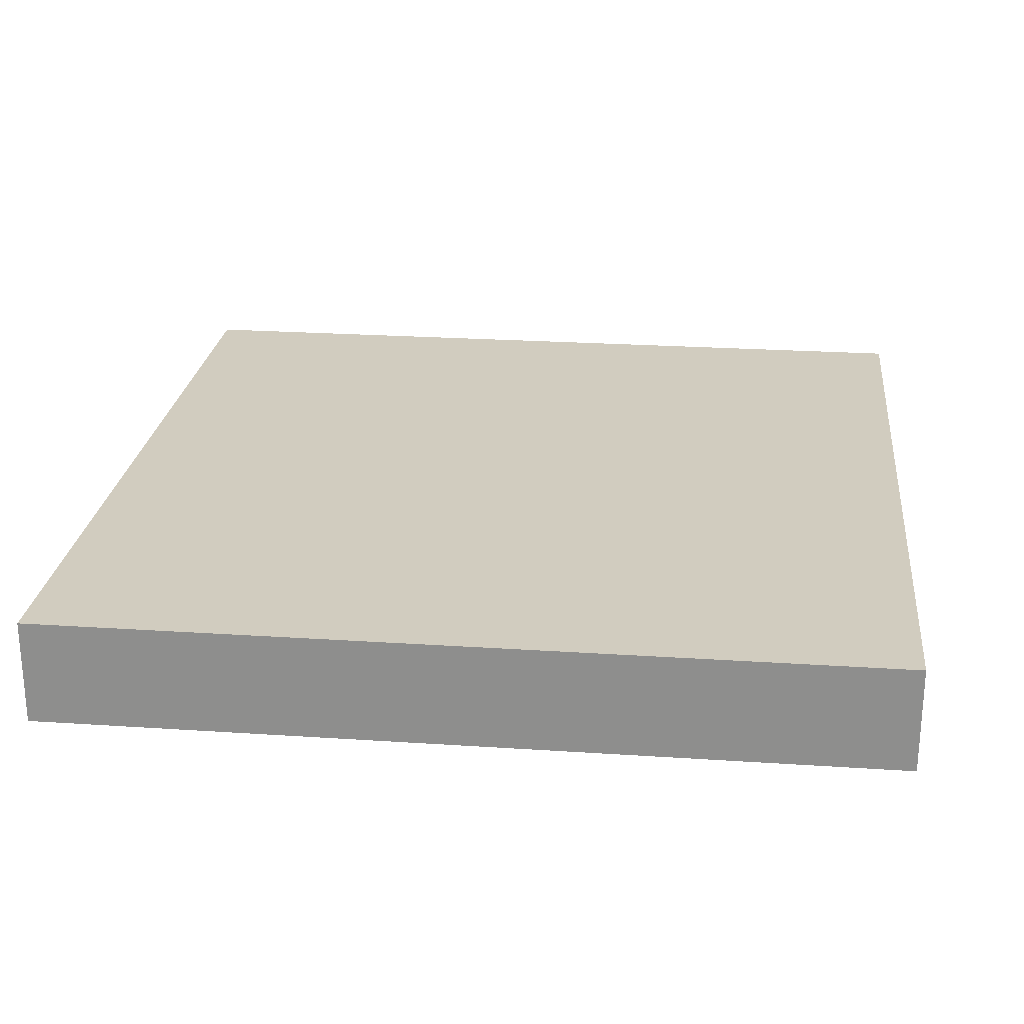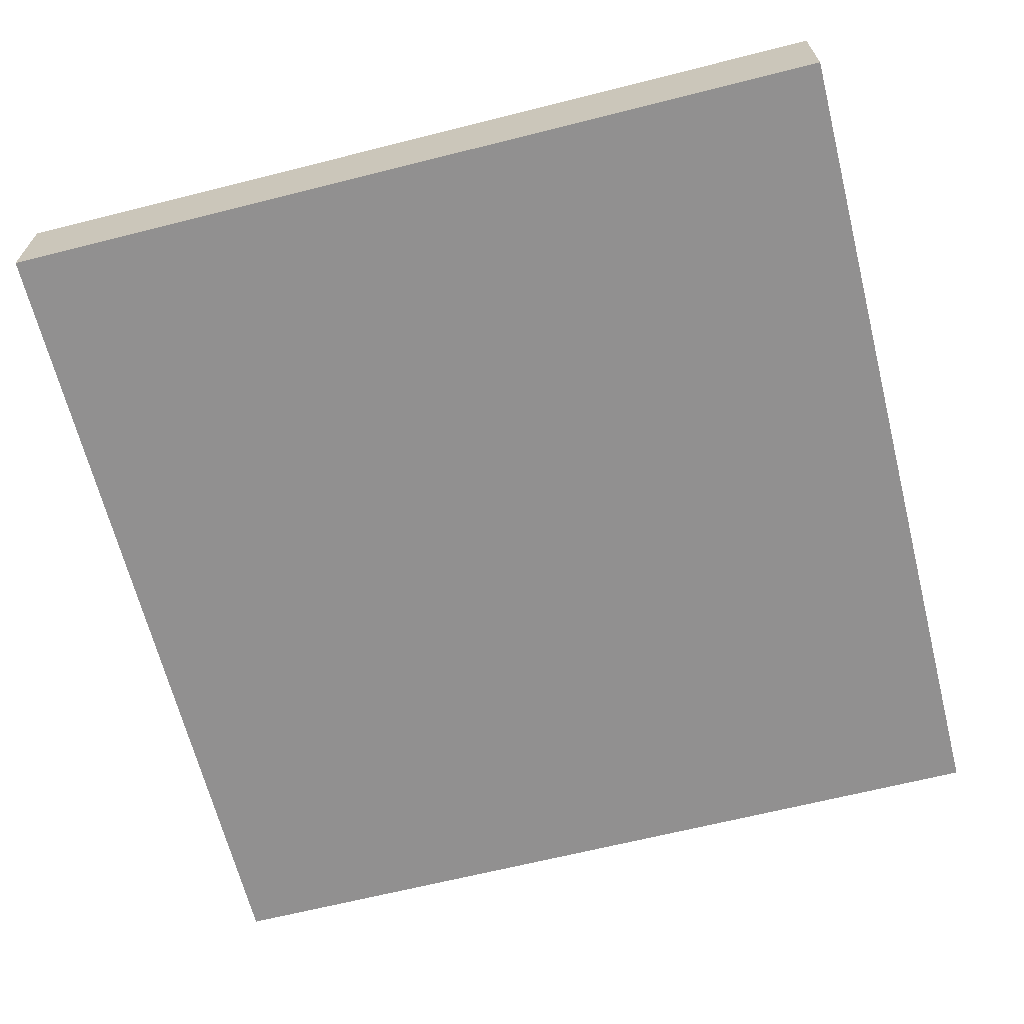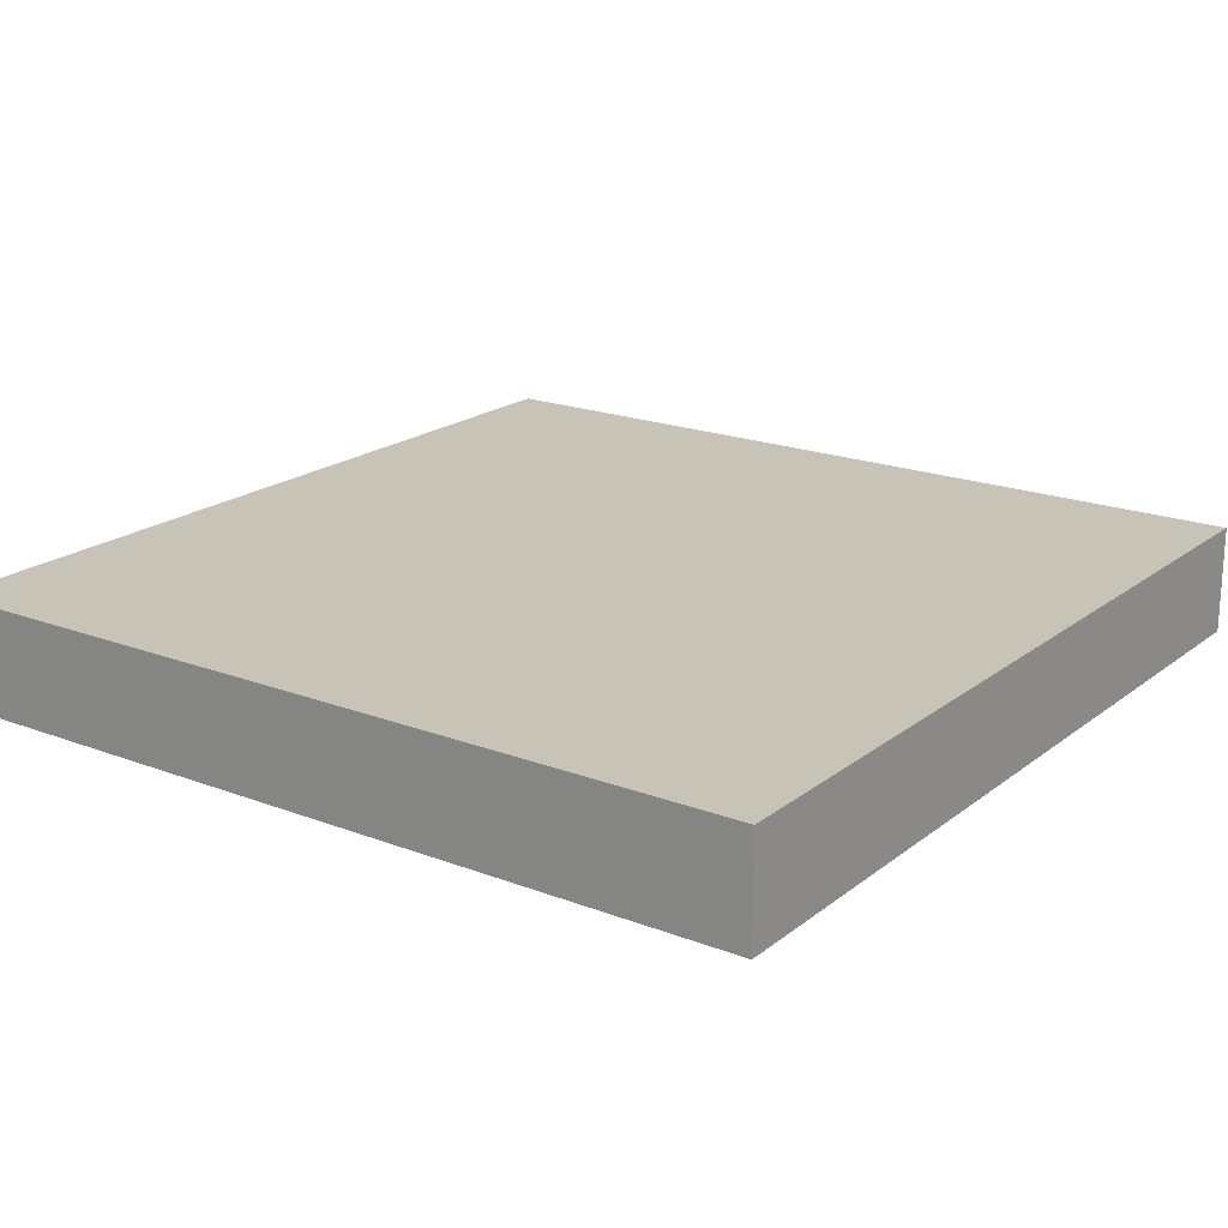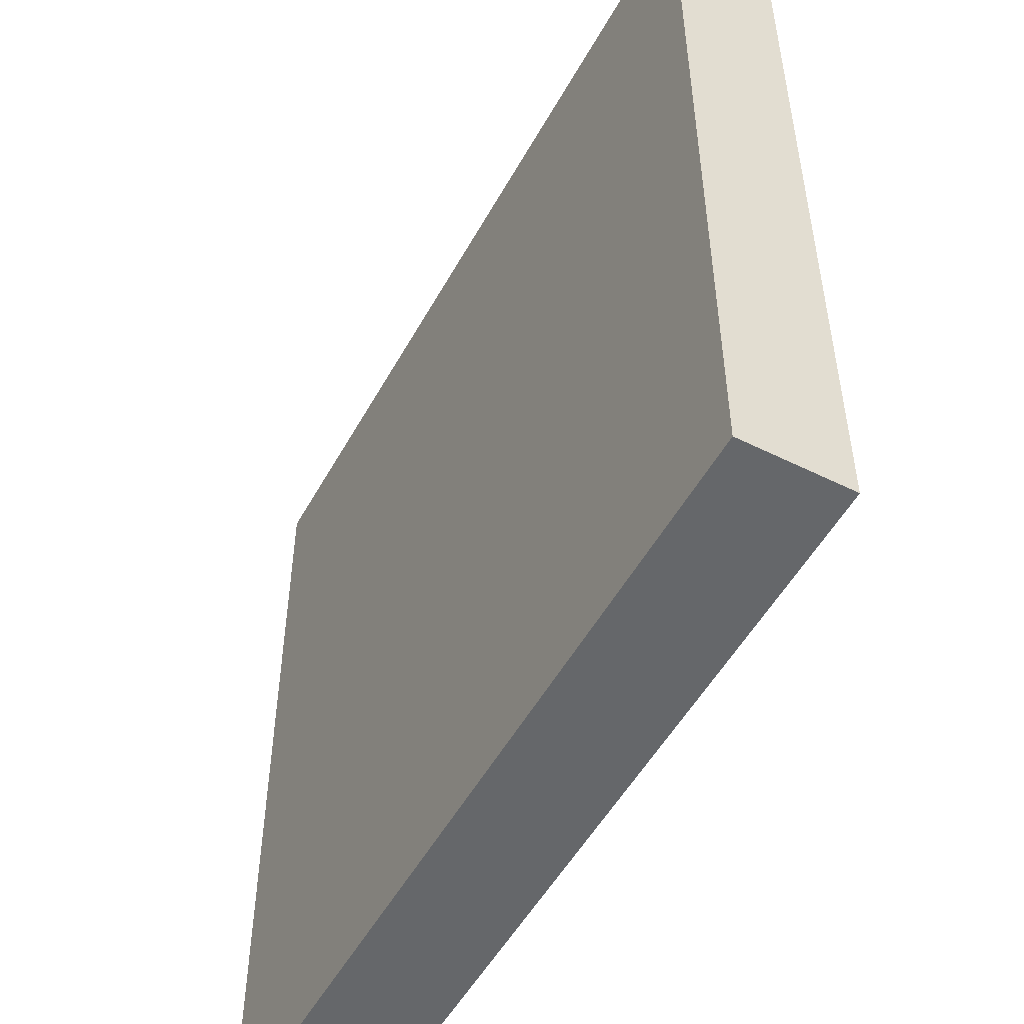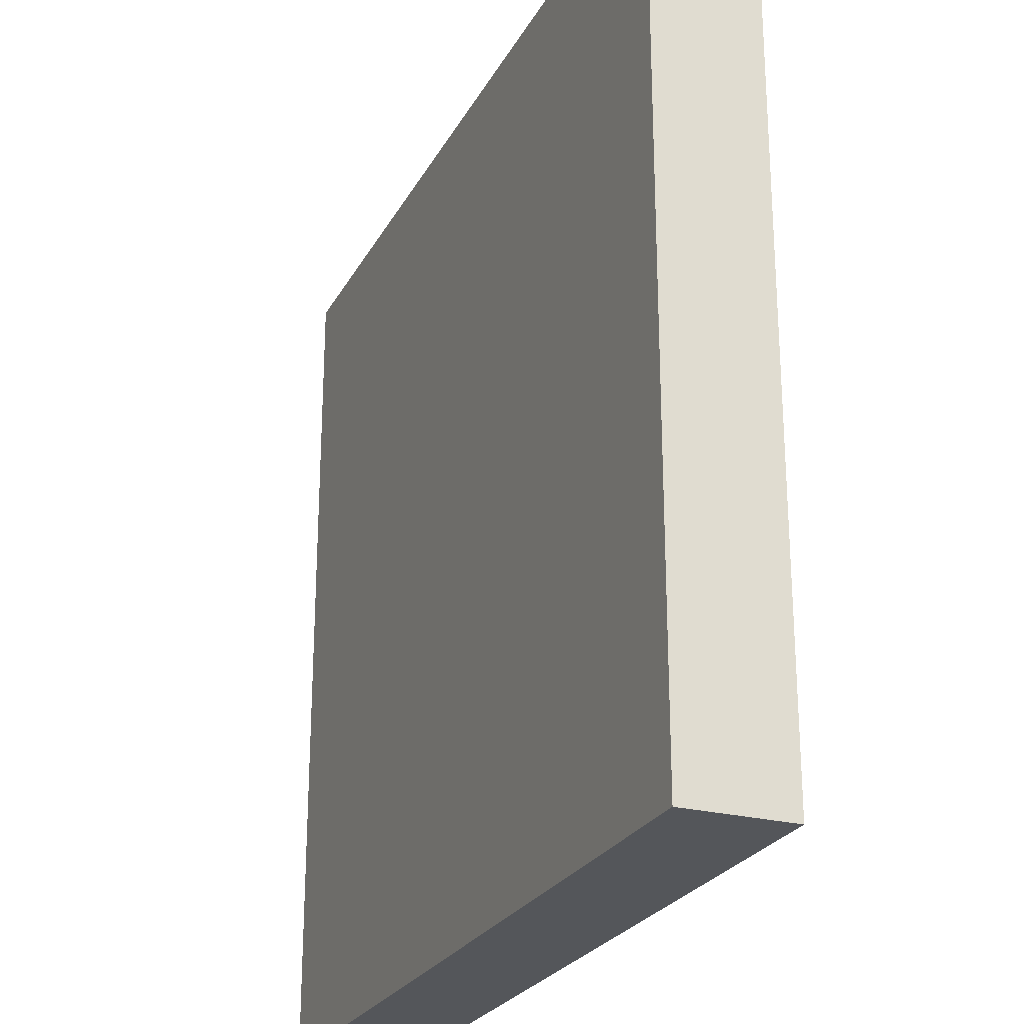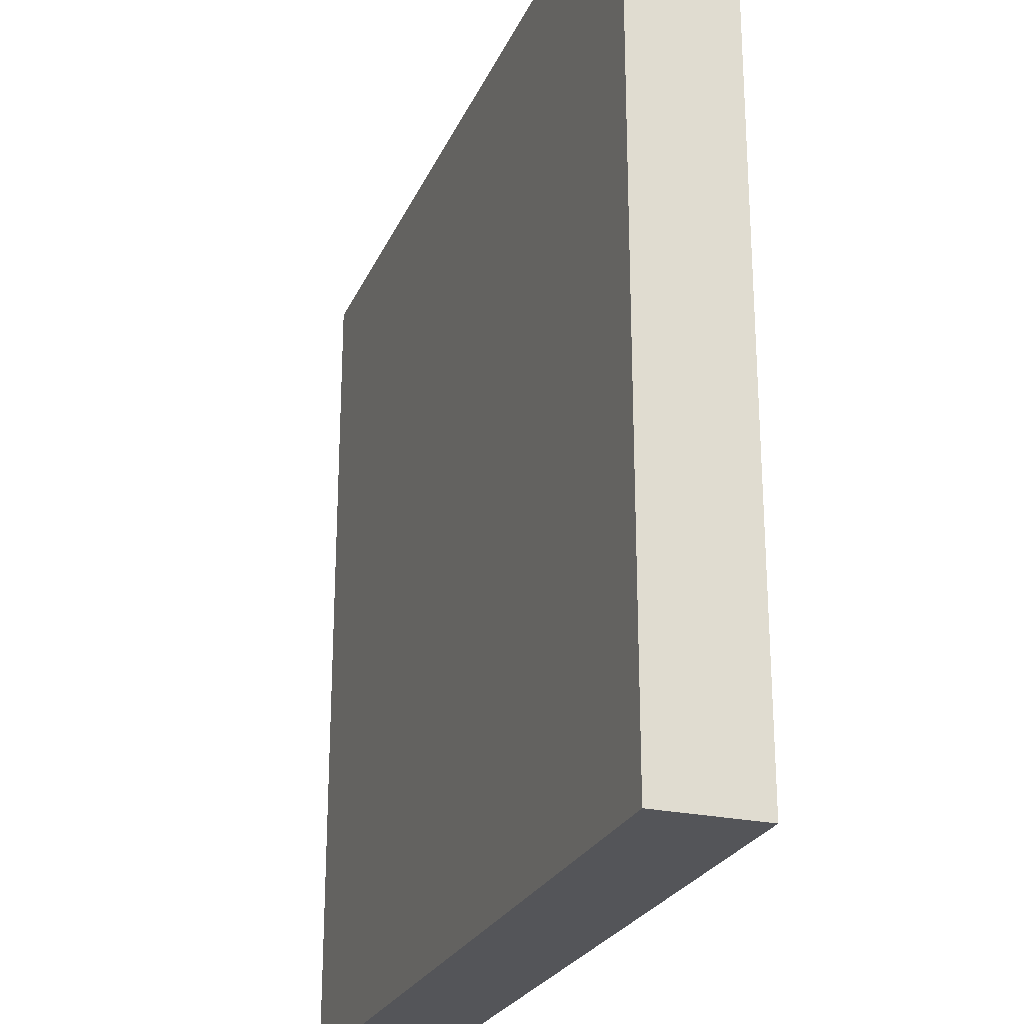
<metadata>
{"format":"obj","ext":"obj","renderer":"f3d","projection":"perspective","resolution":1024,"background":"white","views":[{"elev":24.2,"azim":-83.7,"up":"+Y"},{"elev":-65.8,"azim":104.2,"up":"+Y"},{"elev":19.6,"azim":125.5,"up":"+Y"},{"elev":-52.0,"azim":61.7,"up":"+Z"},{"elev":-25.1,"azim":67.4,"up":"+Z"},{"elev":-24.8,"azim":70.4,"up":"+Z"}]}
</metadata>
<code>
o
v -3.2 0 3.2
v -3.2 0 -3.2
v -3.2 0.8 3.2
v -3.2 0.8 -3.2
v 3.2 0 3.2
v 3.2 0 -3.2
v 3.2 0.8 3.2
v 3.2 0.8 -3.2
v -3.2 0 3.2
v -3.2 0.8 3.2
v 3.2 0 3.2
v 3.2 0.8 3.2
v -3.2 0 -3.2
v -3.2 0.8 -3.2
v 3.2 0 -3.2
v 3.2 0.8 -3.2
v -3.2 0 3.2
v 3.2 0 3.2
v -3.2 0 -3.2
v 3.2 0 -3.2
v -3.2 0.8 3.2
v 3.2 0.8 3.2
v -3.2 0.8 -3.2
v 3.2 0.8 -3.2
f 3 2 1
f 4 2 3
f 5 6 7
f 7 6 8
f 11 10 9
f 12 10 11
f 13 14 15
f 15 14 16
f 19 18 17
f 20 18 19
f 21 22 23
f 23 22 24

</code>
